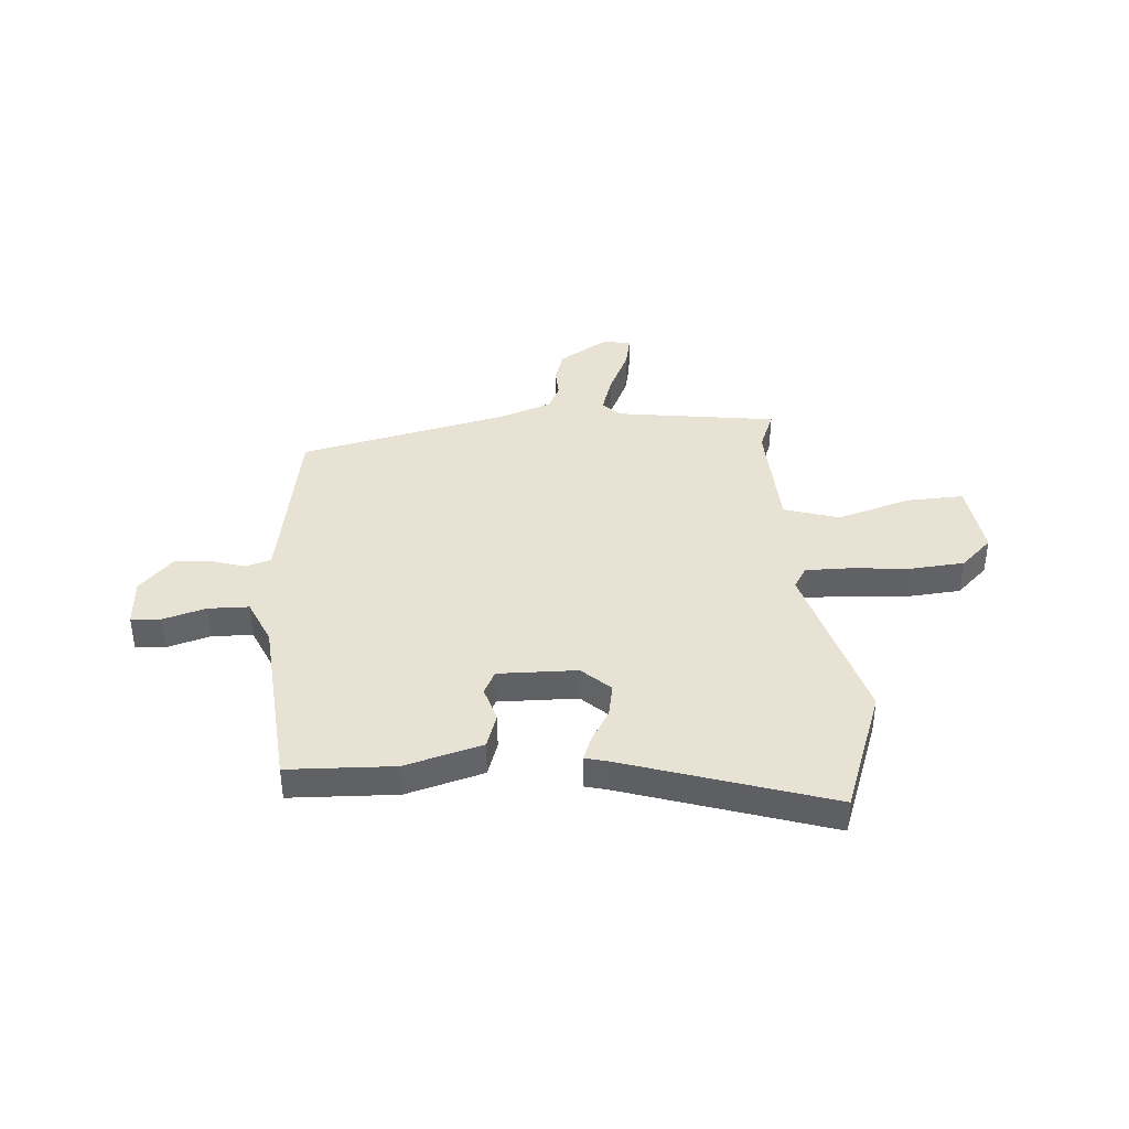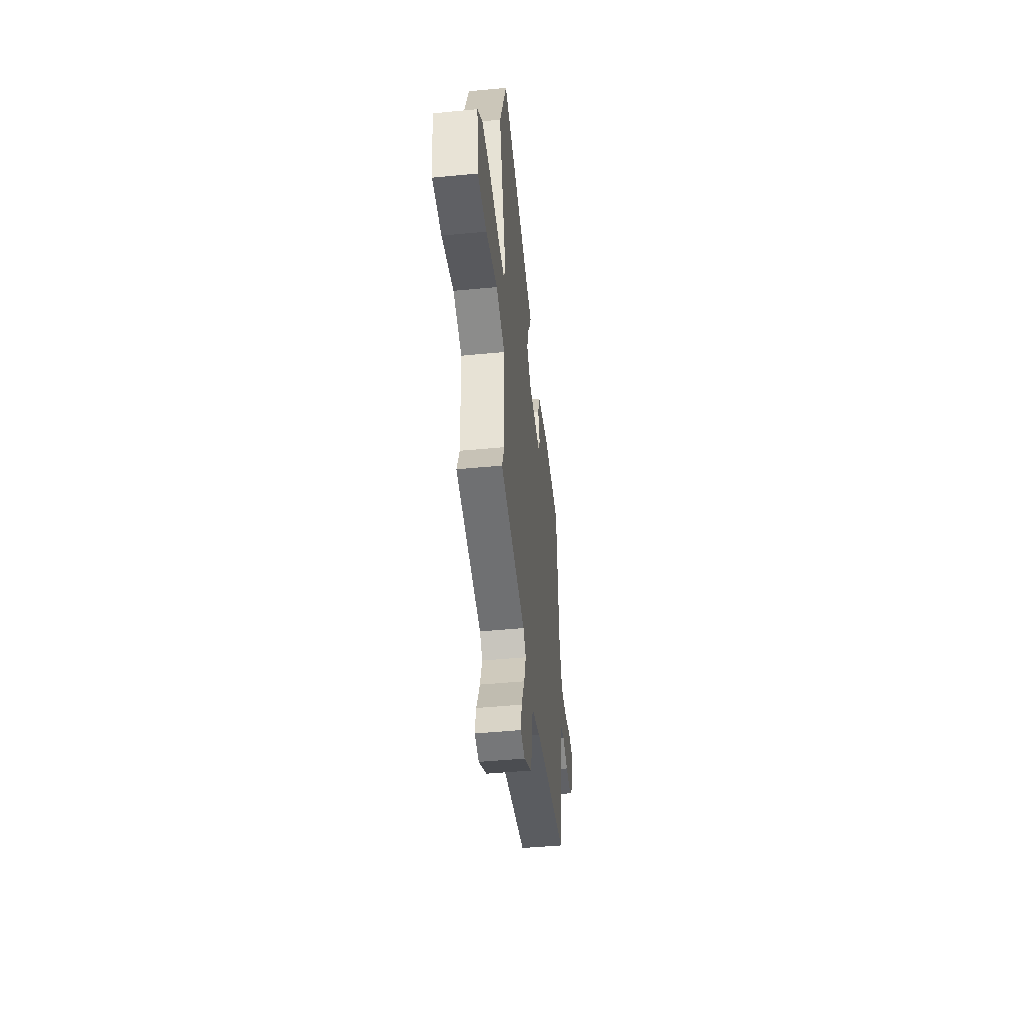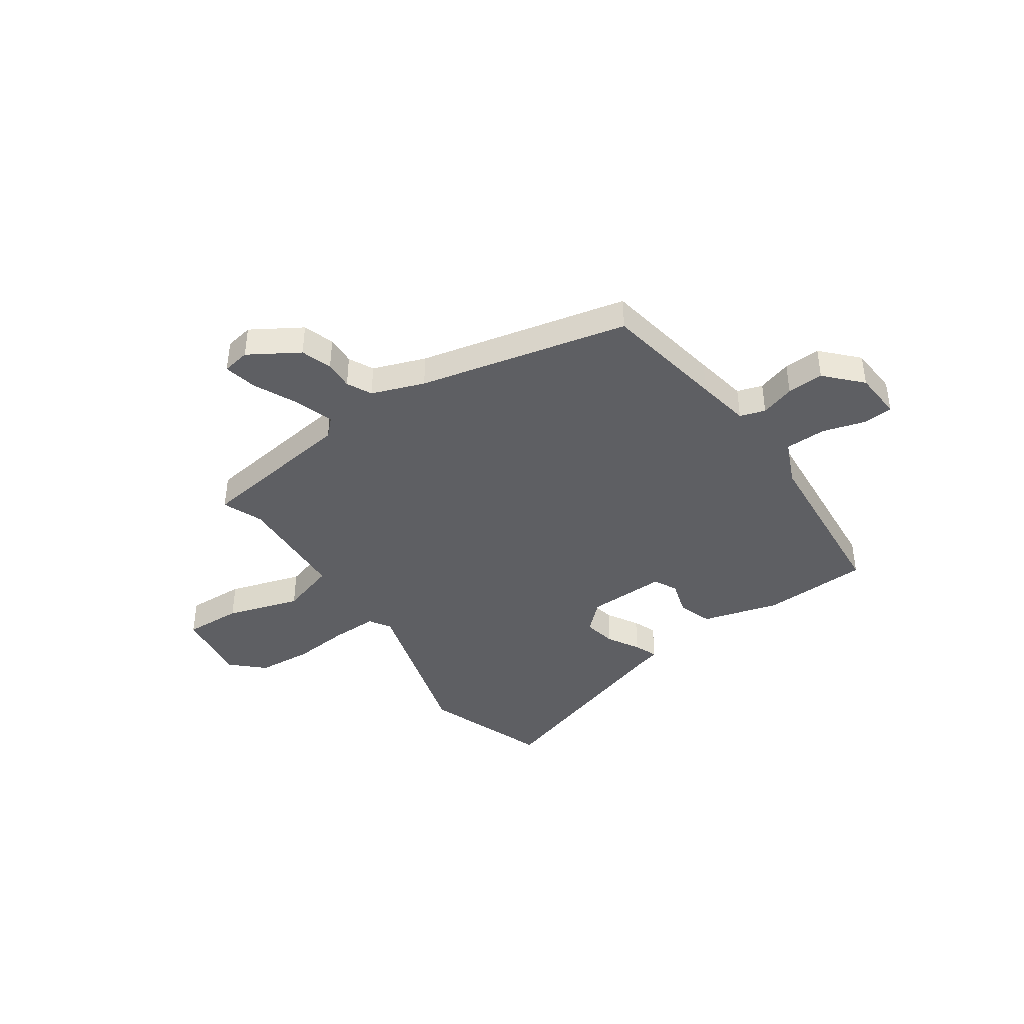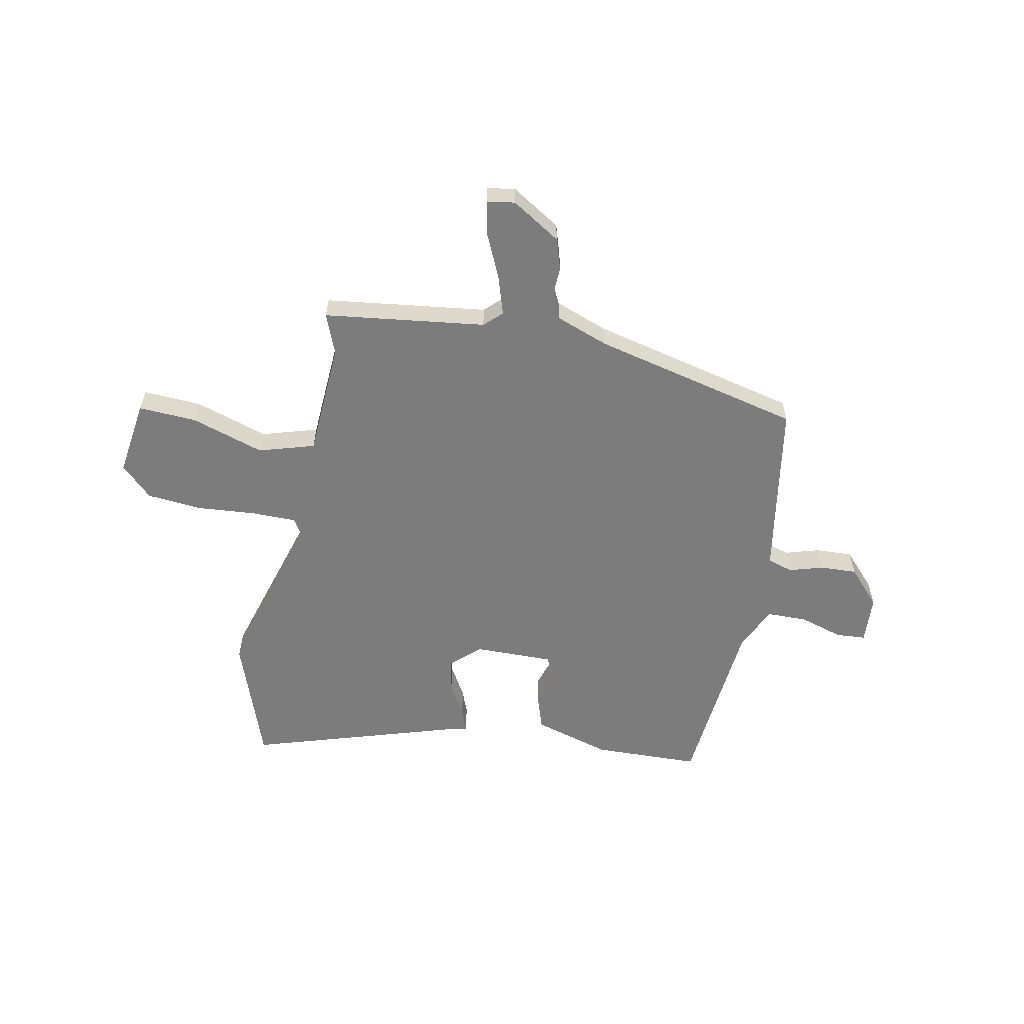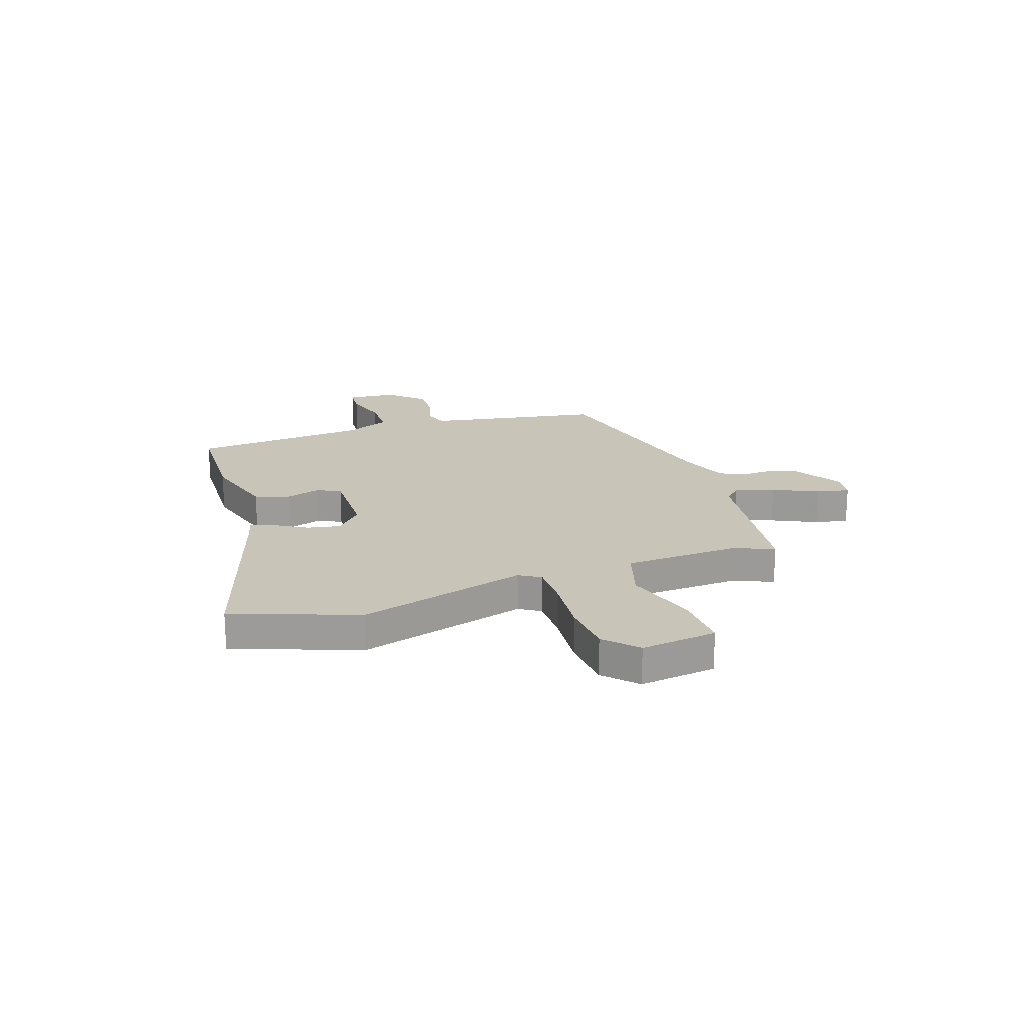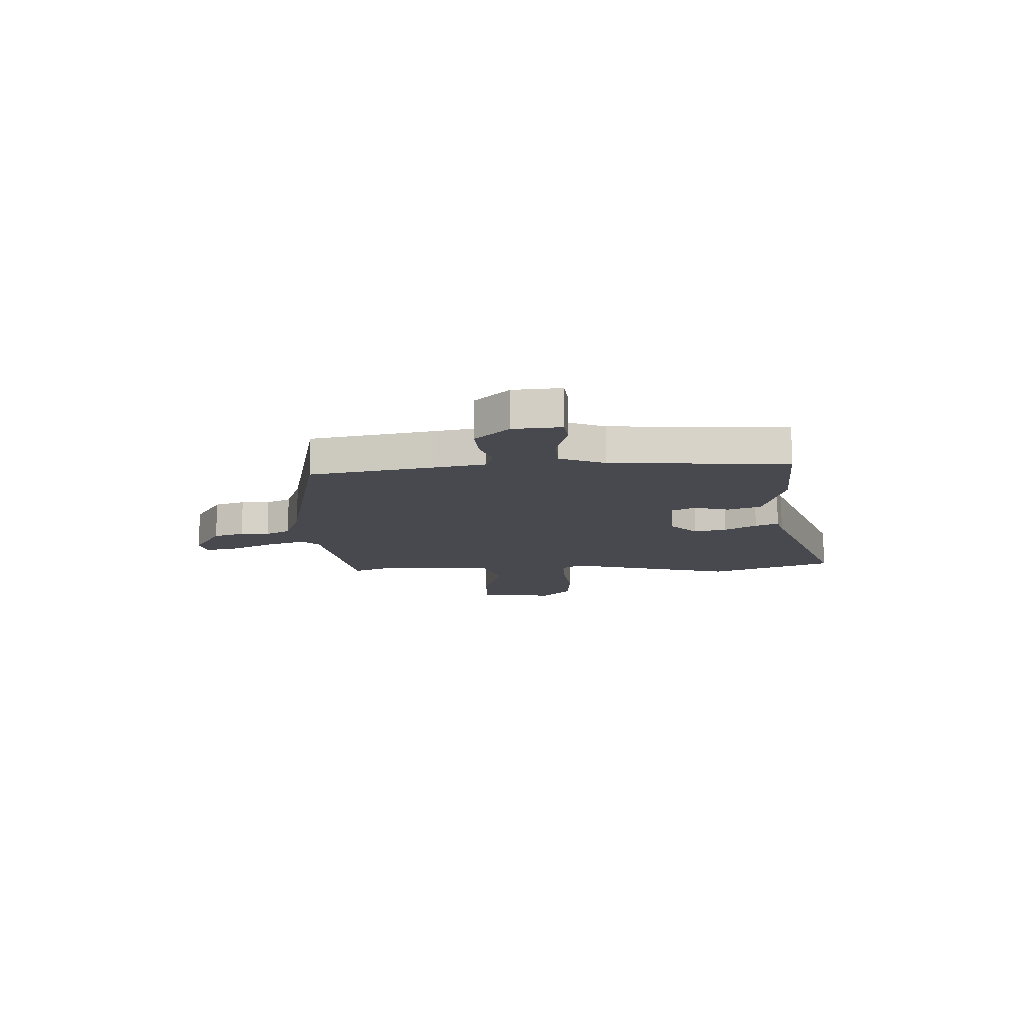
<metadata>
{"format":"obj","ext":"obj","renderer":"f3d","projection":"perspective","resolution":1024,"background":"white","views":[{"elev":40.0,"azim":-4.7,"up":"+Y"},{"elev":-46.8,"azim":96.2,"up":"+Z"},{"elev":-41.2,"azim":-145.8,"up":"+Y"},{"elev":-58.8,"azim":167.9,"up":"+Y"},{"elev":20.1,"azim":70.8,"up":"+Y"},{"elev":-12.6,"azim":-87.0,"up":"+Y"}]}
</metadata>
<code>
v 0.453 0.07 0.625
v 0.543 0.07 0.385
v 0.452 0.07 0.058
v 0.478 0.07 0.017
v 0.565 0.07 0.018
v 0.678 0.07 0.029
v 0.784 0.07 0.021
v 0.845 0.07 -0.036
v 0.827 0.07 -0.183
v 0.715 0.07 -0.179
v 0.573 0.07 -0.136
v 0.466 0.07 -0.17
v 0.457 0.07 -0.392
v 0.489 0.07 -0.47
v 0.178 0.07 -0.515
v 0.145 0.07 -0.548
v 0.17 0.07 -0.623
v 0.211 0.07 -0.709
v 0.225 0.07 -0.773
v 0.171 0.07 -0.783
v 0.075 0.07 -0.725
v 0.055 0.07 -0.665
v 0.057 0.07 -0.609
v 0.033 0.07 -0.561
v -0.069 0.07 -0.525
v -0.474 0.07 -0.436
v -0.517 0.07 -0.199
v -0.536 0.07 -0.097
v -0.585 0.07 -0.082
v -0.651 0.07 -0.103
v -0.722 0.07 -0.107
v -0.786 0.07 -0.04
v -0.793 0.07 0.054
v -0.736 0.07 0.059
v -0.652 0.07 0.035
v -0.573 0.07 0.037
v -0.535 0.07 0.125
v -0.509 0.07 0.468
v -0.303 0.07 0.477
v -0.153 0.07 0.436
v -0.13 0.07 0.37
v -0.15 0.07 0.302
v -0.127 0.07 0.257
v 0.026 0.07 0.261
v 0.08 0.07 0.312
v 0.067 0.07 0.376
v 0.03 0.07 0.438
v 0.012 0.07 0.483
v 0.057 0.07 0.495
v 0.453 0 0.625
v 0.543 0 0.385
v 0.452 0 0.058
v 0.478 0 0.017
v 0.565 0 0.018
v 0.678 0 0.029
v 0.784 0 0.021
v 0.845 0 -0.036
v 0.827 0 -0.183
v 0.715 0 -0.179
v 0.573 0 -0.136
v 0.466 0 -0.17
v 0.457 0 -0.392
v 0.489 0 -0.47
v 0.178 0 -0.515
v 0.145 0 -0.548
v 0.17 0 -0.623
v 0.211 0 -0.709
v 0.225 0 -0.773
v 0.171 0 -0.783
v 0.075 0 -0.725
v 0.055 0 -0.665
v 0.057 0 -0.609
v 0.033 0 -0.561
v -0.069 0 -0.525
v -0.474 0 -0.436
v -0.517 0 -0.199
v -0.536 0 -0.097
v -0.585 0 -0.082
v -0.651 0 -0.103
v -0.722 0 -0.107
v -0.786 0 -0.04
v -0.793 0 0.054
v -0.736 0 0.059
v -0.652 0 0.035
v -0.573 0 0.037
v -0.535 0 0.125
v -0.509 0 0.468
v -0.303 0 0.477
v -0.153 0 0.436
v -0.13 0 0.37
v -0.15 0 0.302
v -0.127 0 0.257
v 0.026 0 0.261
v 0.08 0 0.312
v 0.067 0 0.376
v 0.03 0 0.438
v 0.012 0 0.483
v 0.057 0 0.495
f 46 47 48 49
f 45 46 49 1
f 44 45 1 2
f 39 40 41 42
f 37 38 39 42
f 36 37 42 43
f 32 33 34 35
f 32 35 36
f 29 30 31 32
f 29 32 36
f 28 29 36 43
f 25 26 27
f 24 25 27 28
f 20 21 22 23
f 20 23 24
f 17 18 19 20
f 16 17 20 24
f 15 16 24 28
f 13 14 15 28
f 8 9 10 11
f 8 11 12
f 5 6 7 8
f 4 5 8 12
f 3 4 12
f 44 2 3
f 13 28 43 44
f 3 12 13 44
f 98 97 96 95
f 50 98 95 94
f 51 50 94 93
f 91 90 89 88
f 91 88 87 86
f 92 91 86 85
f 84 83 82 81
f 85 84 81
f 81 80 79 78
f 85 81 78
f 92 85 78 77
f 76 75 74
f 77 76 74 73
f 72 71 70 69
f 73 72 69
f 69 68 67 66
f 73 69 66 65
f 77 73 65 64
f 77 64 63 62
f 60 59 58 57
f 61 60 57
f 57 56 55 54
f 61 57 54 53
f 61 53 52
f 52 51 93
f 93 92 77 62
f 93 62 61 52
f 1 50 51 2
f 2 51 52 3
f 3 52 53 4
f 4 53 54 5
f 5 54 55 6
f 6 55 56 7
f 7 56 57 8
f 8 57 58 9
f 9 58 59 10
f 10 59 60 11
f 11 60 61 12
f 12 61 62 13
f 13 62 63 14
f 14 63 64 15
f 15 64 65 16
f 16 65 66 17
f 17 66 67 18
f 18 67 68 19
f 19 68 69 20
f 20 69 70 21
f 21 70 71 22
f 22 71 72 23
f 23 72 73 24
f 24 73 74 25
f 25 74 75 26
f 26 75 76 27
f 27 76 77 28
f 28 77 78 29
f 29 78 79 30
f 30 79 80 31
f 31 80 81 32
f 32 81 82 33
f 33 82 83 34
f 34 83 84 35
f 35 84 85 36
f 36 85 86 37
f 37 86 87 38
f 38 87 88 39
f 39 88 89 40
f 40 89 90 41
f 41 90 91 42
f 42 91 92 43
f 43 92 93 44
f 44 93 94 45
f 45 94 95 46
f 46 95 96 47
f 47 96 97 48
f 48 97 98 49
f 49 98 50 1

</code>
